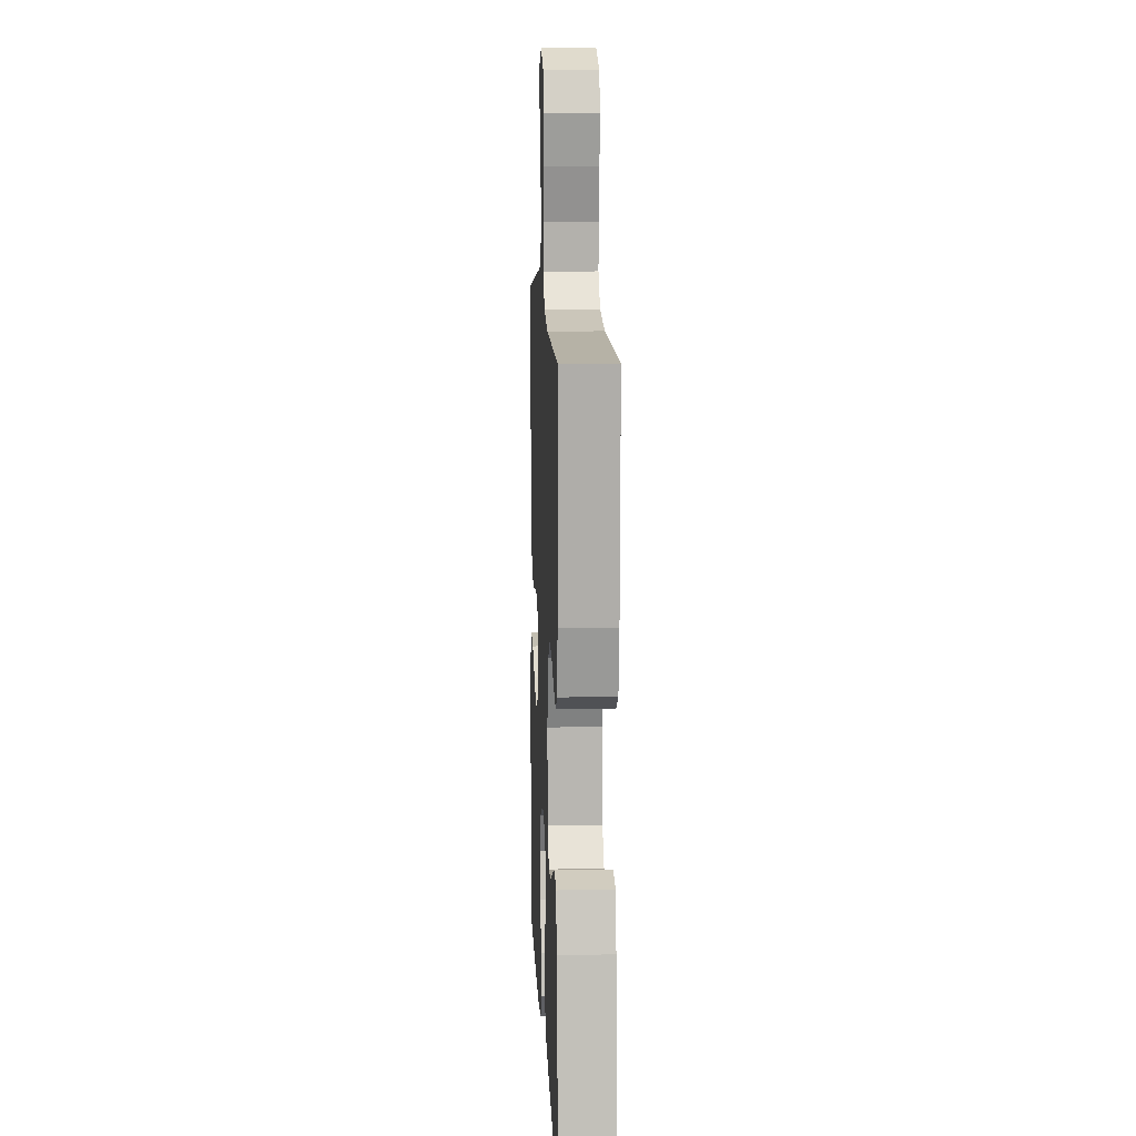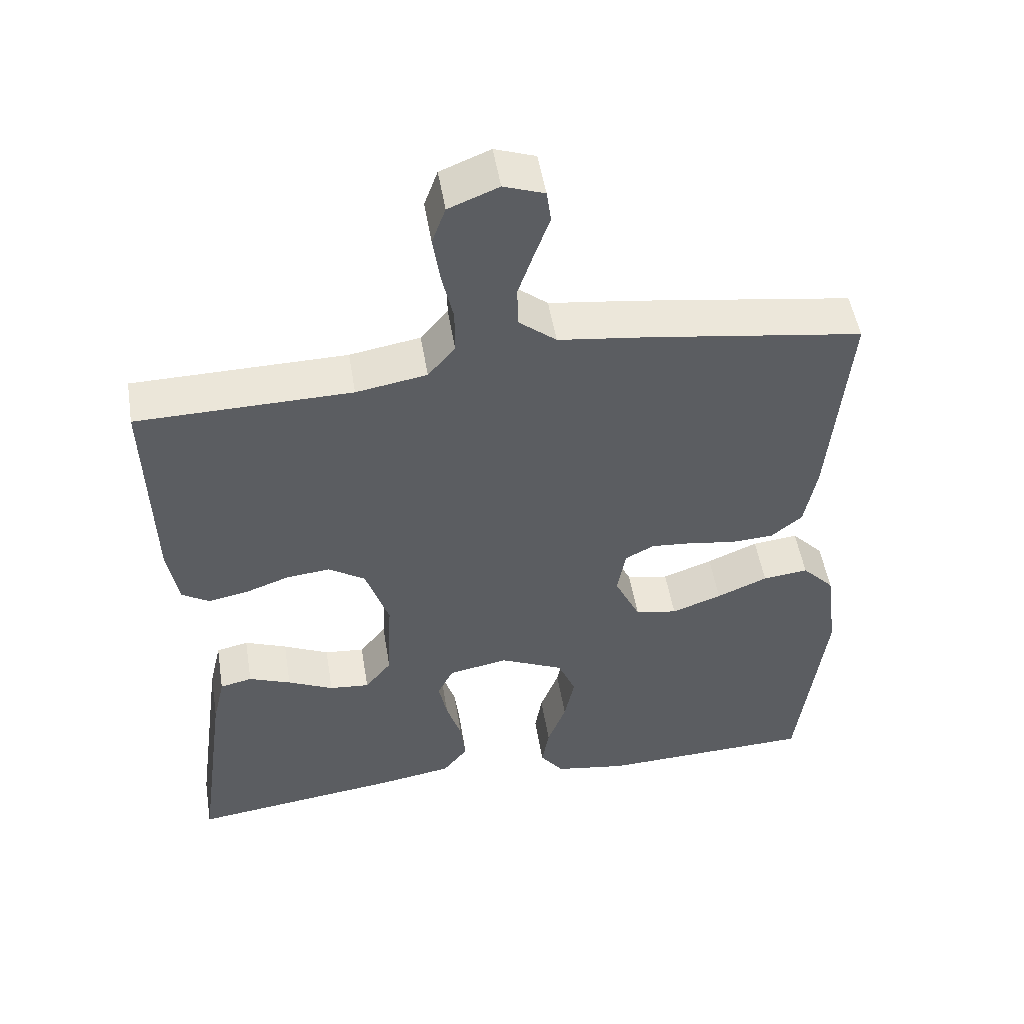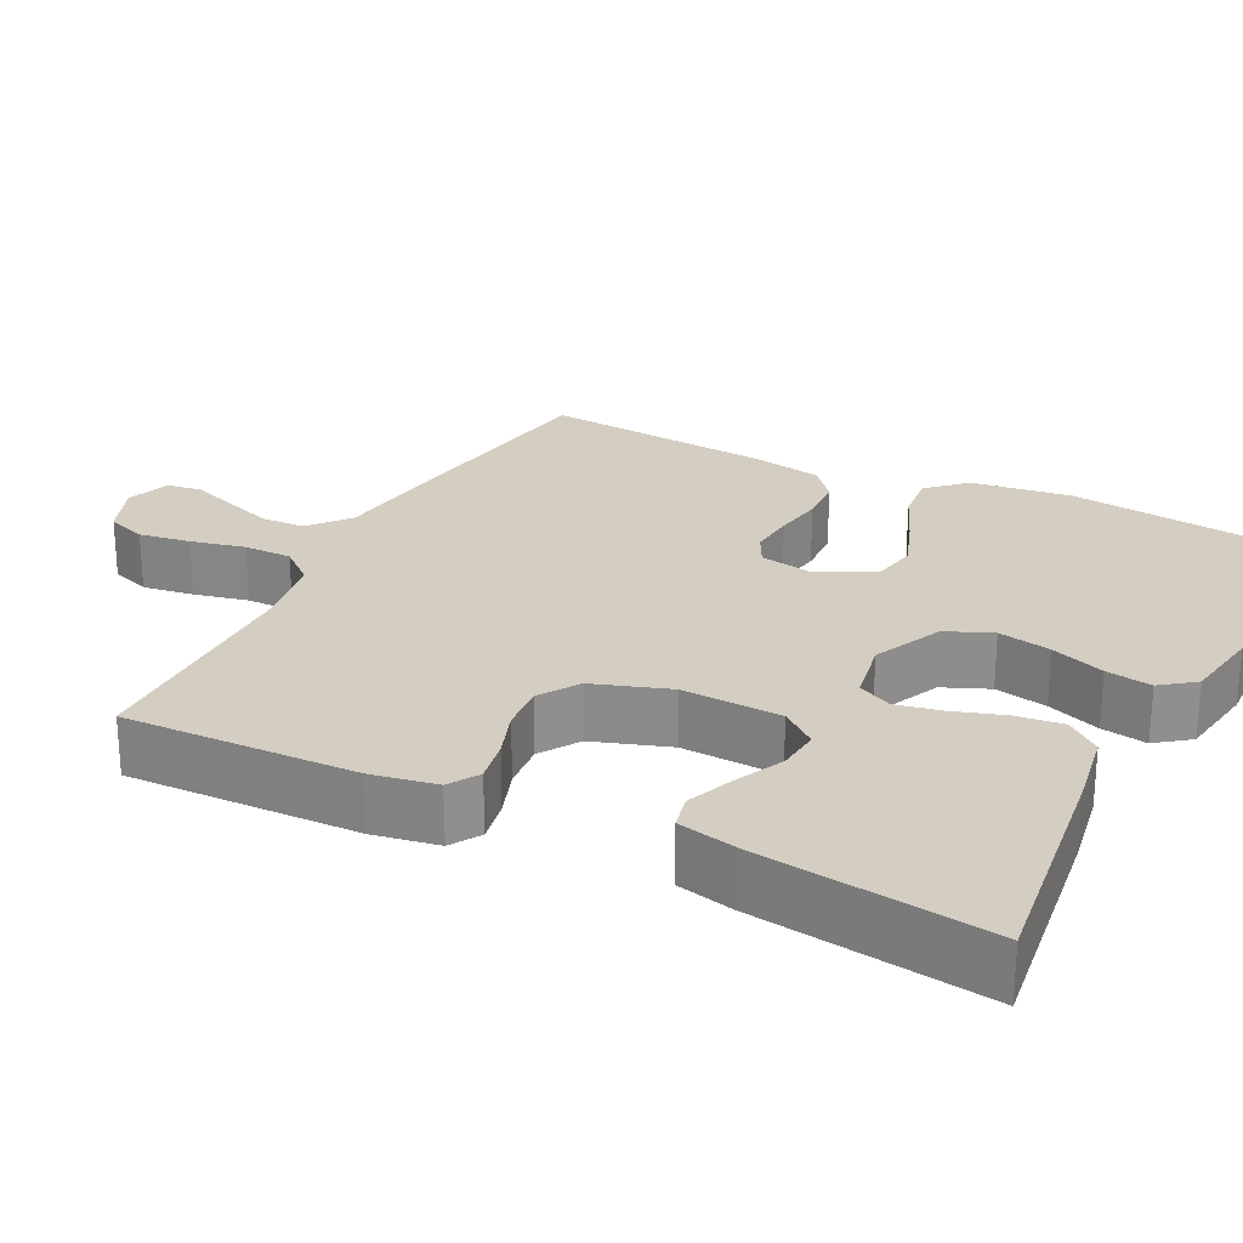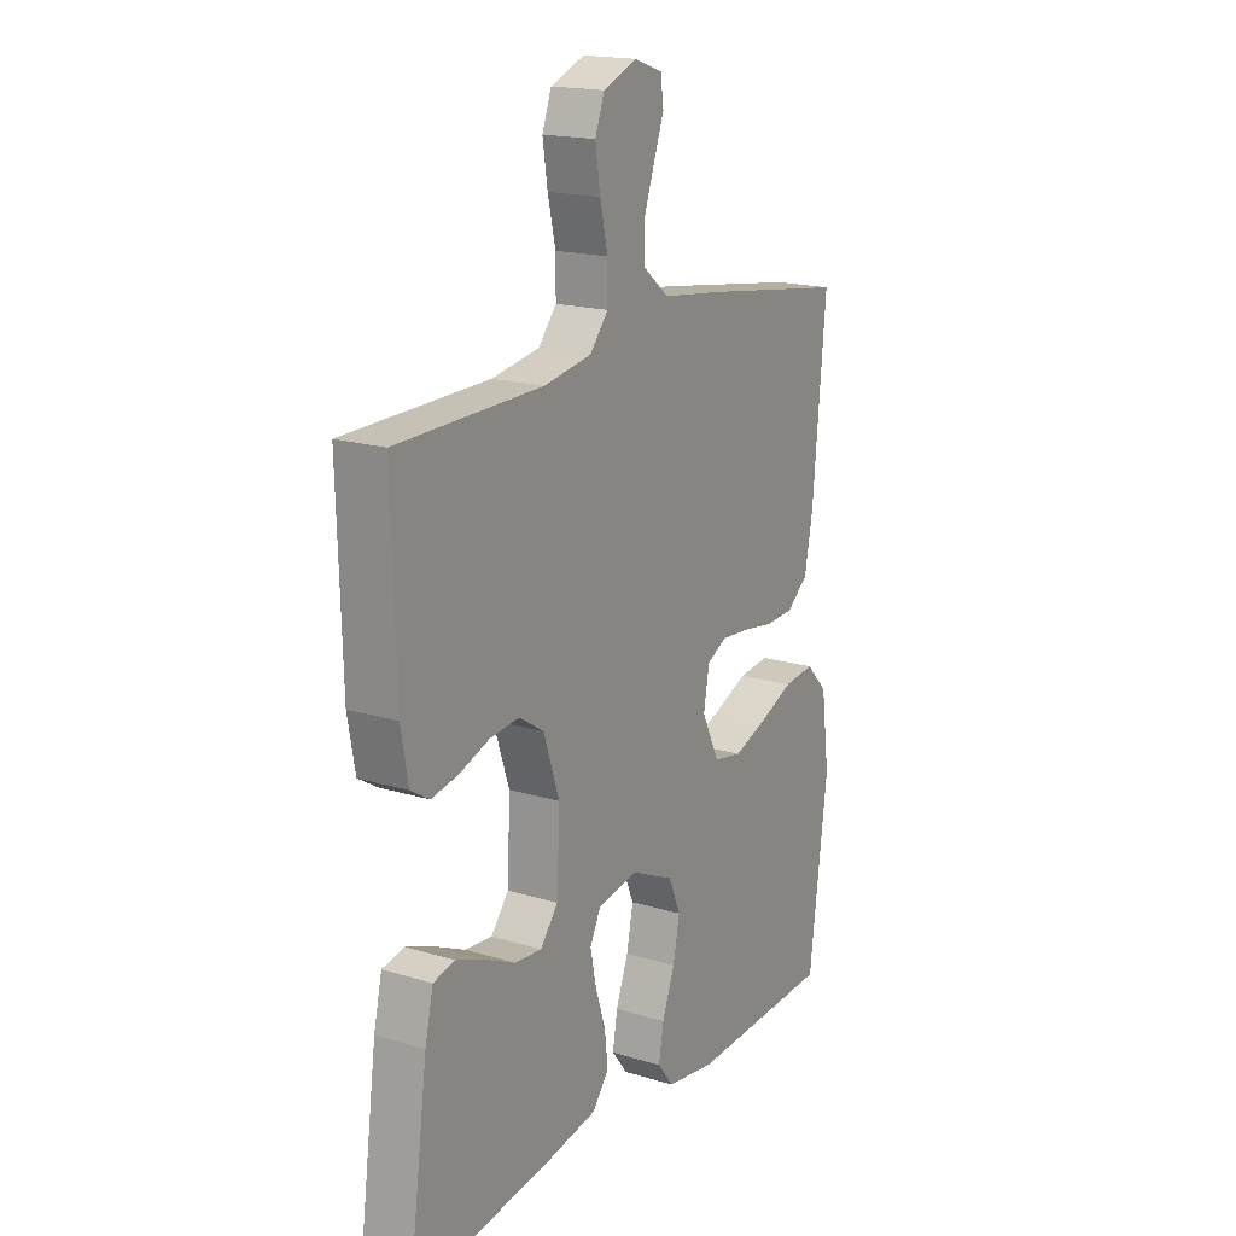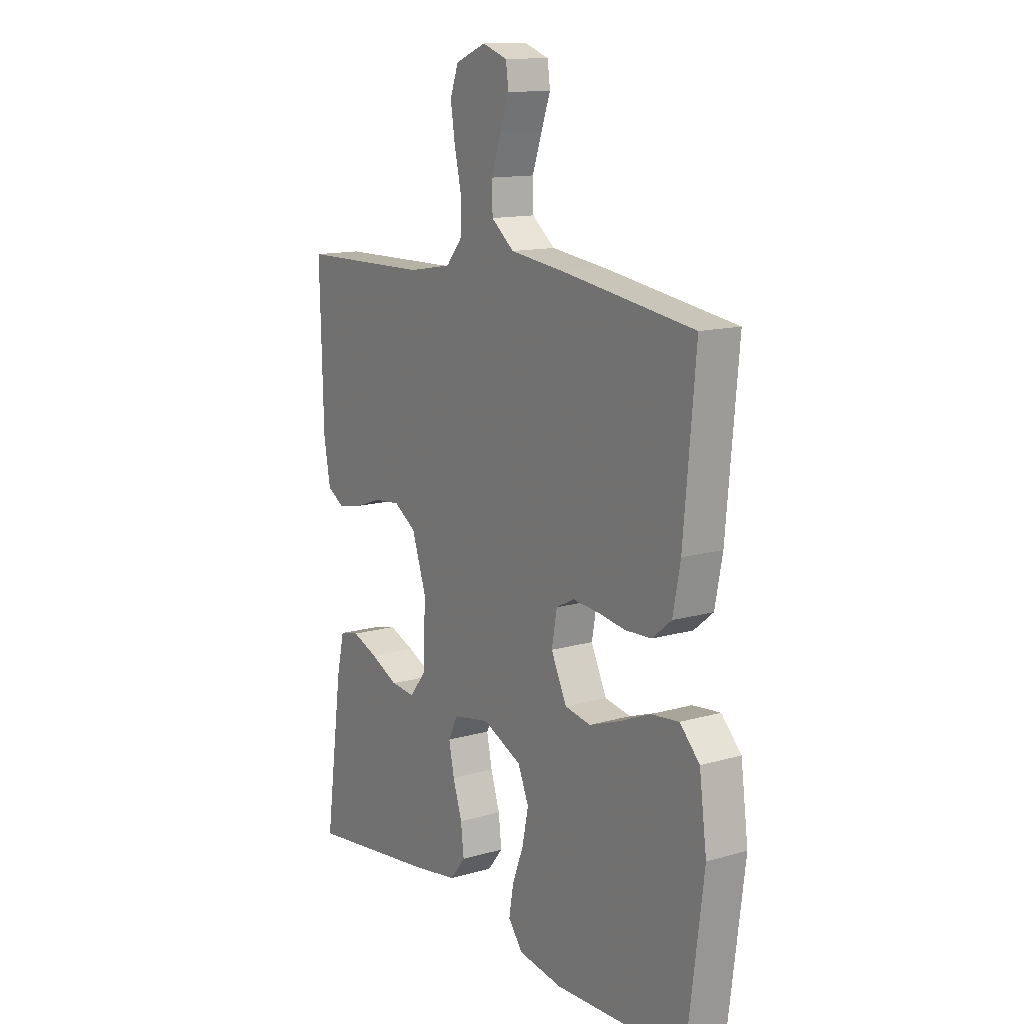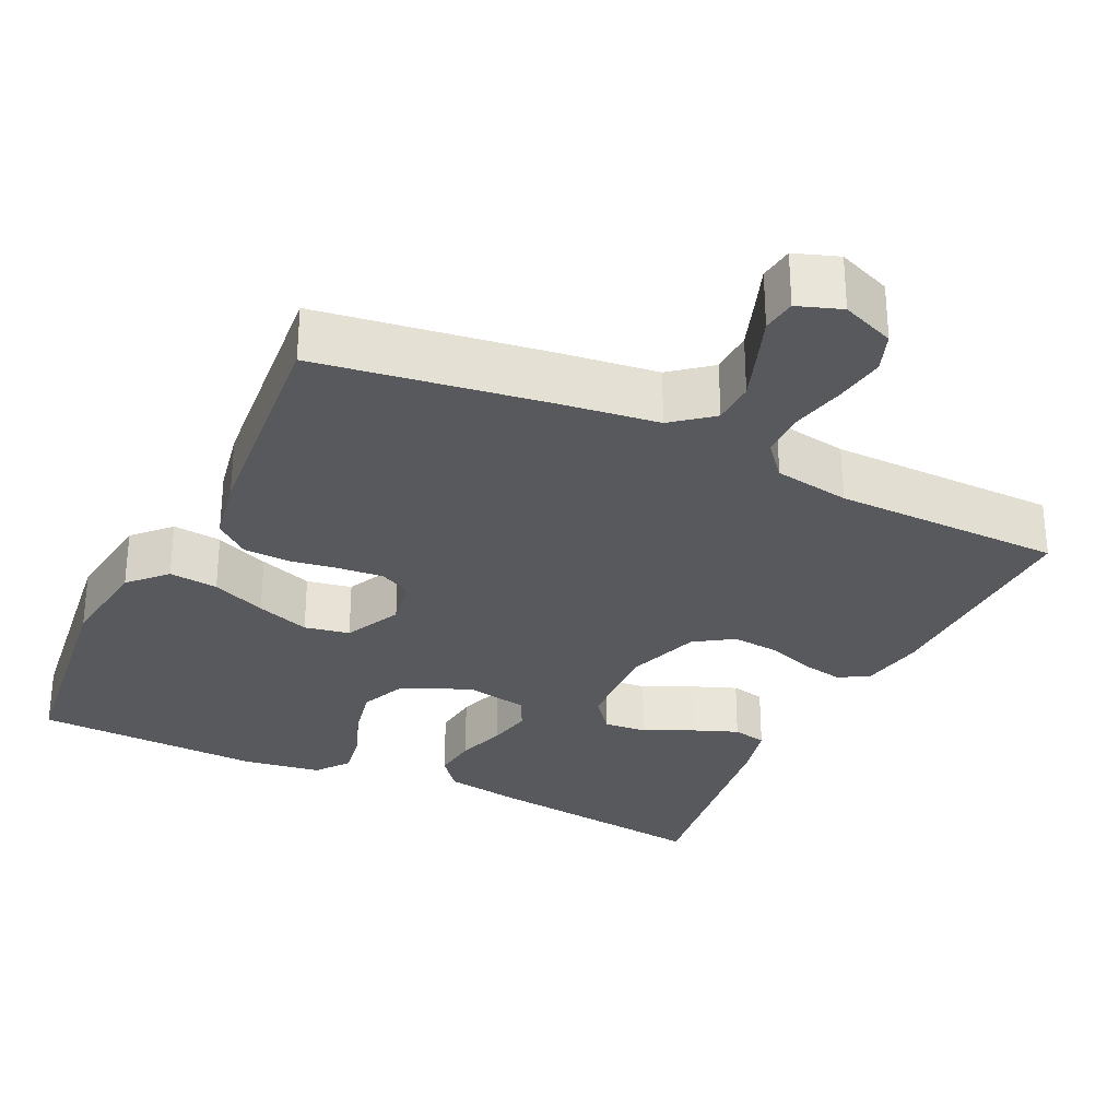
<metadata>
{"format":"obj","ext":"obj","renderer":"f3d","projection":"perspective","resolution":1024,"background":"white","views":[{"elev":11.3,"azim":87.4,"up":"+Z"},{"elev":50.6,"azim":170.7,"up":"+Z"},{"elev":24.9,"azim":116.9,"up":"+Y"},{"elev":17.9,"azim":120.8,"up":"+Z"},{"elev":13.2,"azim":-123.3,"up":"+Z"},{"elev":-29.7,"azim":-25.5,"up":"+Y"}]}
</metadata>
<code>
v 0.5 0.07 -0.5
v 0.2 0.07 -0.461
v 0.1 0.07 -0.444
v 0.065 0.07 -0.4
v 0.072 0.07 -0.34
v 0.093 0.07 -0.275
v 0.105 0.07 -0.216
v 0.083 0.07 -0.172
v 0 0.07 -0.156
v -0.09 0.07 -0.197
v -0.115 0.07 -0.256
v -0.101 0.07 -0.324
v -0.075 0.07 -0.393
v -0.065 0.07 -0.452
v -0.098 0.07 -0.495
v -0.2 0.07 -0.511
v -0.5 0.07 -0.5
v -0.538 0.07 -0.2
v -0.521 0.07 -0.071
v -0.476 0.07 -0.024
v -0.412 0.07 -0.031
v -0.341 0.07 -0.061
v -0.271 0.07 -0.086
v -0.212 0.07 -0.075
v -0.176 0.07 0
v -0.188 0.07 0.066
v -0.229 0.07 0.087
v -0.288 0.07 0.082
v -0.352 0.07 0.072
v -0.412 0.07 0.075
v -0.456 0.07 0.111
v -0.473 0.07 0.2
v -0.5 0.07 0.5
v -0.2 0.07 0.544
v -0.074 0.07 0.56
v -0.022 0.07 0.602
v -0.02 0.07 0.659
v -0.042 0.07 0.722
v -0.063 0.07 0.78
v -0.057 0.07 0.825
v 0 0.07 0.845
v 0.07 0.07 0.817
v 0.089 0.07 0.765
v 0.079 0.07 0.699
v 0.063 0.07 0.629
v 0.063 0.07 0.567
v 0.101 0.07 0.522
v 0.2 0.07 0.505
v 0.5 0.07 0.5
v 0.492 0.07 0.2
v 0.477 0.07 0.116
v 0.438 0.07 0.092
v 0.382 0.07 0.103
v 0.32 0.07 0.125
v 0.259 0.07 0.131
v 0.208 0.07 0.098
v 0.175 0.07 0
v 0.181 0.07 -0.128
v 0.218 0.07 -0.174
v 0.274 0.07 -0.169
v 0.338 0.07 -0.139
v 0.397 0.07 -0.116
v 0.442 0.07 -0.126
v 0.459 0.07 -0.2
v 0.5 0 -0.5
v 0.2 0 -0.461
v 0.1 0 -0.444
v 0.065 0 -0.4
v 0.072 0 -0.34
v 0.093 0 -0.275
v 0.105 0 -0.216
v 0.083 0 -0.172
v 0 0 -0.156
v -0.09 0 -0.197
v -0.115 0 -0.256
v -0.101 0 -0.324
v -0.075 0 -0.393
v -0.065 0 -0.452
v -0.098 0 -0.495
v -0.2 0 -0.511
v -0.5 0 -0.5
v -0.538 0 -0.2
v -0.521 0 -0.071
v -0.476 0 -0.024
v -0.412 0 -0.031
v -0.341 0 -0.061
v -0.271 0 -0.086
v -0.212 0 -0.075
v -0.176 0 0
v -0.188 0 0.066
v -0.229 0 0.087
v -0.288 0 0.082
v -0.352 0 0.072
v -0.412 0 0.075
v -0.456 0 0.111
v -0.473 0 0.2
v -0.5 0 0.5
v -0.2 0 0.544
v -0.074 0 0.56
v -0.022 0 0.602
v -0.02 0 0.659
v -0.042 0 0.722
v -0.063 0 0.78
v -0.057 0 0.825
v 0 0 0.845
v 0.07 0 0.817
v 0.089 0 0.765
v 0.079 0 0.699
v 0.063 0 0.629
v 0.063 0 0.567
v 0.101 0 0.522
v 0.2 0 0.505
v 0.5 0 0.5
v 0.492 0 0.2
v 0.477 0 0.116
v 0.438 0 0.092
v 0.382 0 0.103
v 0.32 0 0.125
v 0.259 0 0.131
v 0.208 0 0.098
v 0.175 0 0
v 0.181 0 -0.128
v 0.218 0 -0.174
v 0.274 0 -0.169
v 0.338 0 -0.139
v 0.397 0 -0.116
v 0.442 0 -0.126
v 0.459 0 -0.2
f 4 5 6
f 3 4 6
f 2 3 6
f 1 2 6
f 64 1 6
f 63 64 6
f 62 63 6
f 61 62 6
f 60 61 6
f 59 60 6 7
f 58 59 7 8
f 57 58 8 9
f 56 57 9 10
f 52 53 54
f 51 52 54
f 50 51 54
f 49 50 54
f 48 49 54
f 47 48 54 55
f 46 47 55 56
f 43 44 45
f 42 43 45
f 41 42 45
f 40 41 45
f 39 40 45
f 38 39 45
f 37 38 45 46
f 36 37 46 56
f 33 34 35
f 32 33 35
f 31 32 35
f 30 31 35
f 29 30 35
f 28 29 35
f 27 28 35 36
f 26 27 36 56
f 20 21 22
f 19 20 22
f 18 19 22
f 17 18 22
f 16 17 22
f 15 16 22
f 14 15 22
f 13 14 22
f 12 13 22
f 11 12 22 23
f 10 11 23 24
f 25 26 56 10
f 10 24 25
f 70 69 68
f 70 68 67
f 70 67 66
f 70 66 65
f 70 65 128
f 70 128 127
f 70 127 126
f 70 126 125
f 70 125 124
f 71 70 124 123
f 72 71 123 122
f 73 72 122 121
f 74 73 121 120
f 118 117 116
f 118 116 115
f 118 115 114
f 118 114 113
f 118 113 112
f 119 118 112 111
f 120 119 111 110
f 109 108 107
f 109 107 106
f 109 106 105
f 109 105 104
f 109 104 103
f 109 103 102
f 110 109 102 101
f 120 110 101 100
f 99 98 97
f 99 97 96
f 99 96 95
f 99 95 94
f 99 94 93
f 99 93 92
f 100 99 92 91
f 120 100 91 90
f 86 85 84
f 86 84 83
f 86 83 82
f 86 82 81
f 86 81 80
f 86 80 79
f 86 79 78
f 86 78 77
f 86 77 76
f 87 86 76 75
f 88 87 75 74
f 74 120 90 89
f 89 88 74
f 1 65 66 2
f 2 66 67 3
f 3 67 68 4
f 4 68 69 5
f 5 69 70 6
f 6 70 71 7
f 7 71 72 8
f 8 72 73 9
f 9 73 74 10
f 10 74 75 11
f 11 75 76 12
f 12 76 77 13
f 13 77 78 14
f 14 78 79 15
f 15 79 80 16
f 16 80 81 17
f 17 81 82 18
f 18 82 83 19
f 19 83 84 20
f 20 84 85 21
f 21 85 86 22
f 22 86 87 23
f 23 87 88 24
f 24 88 89 25
f 25 89 90 26
f 26 90 91 27
f 27 91 92 28
f 28 92 93 29
f 29 93 94 30
f 30 94 95 31
f 31 95 96 32
f 32 96 97 33
f 33 97 98 34
f 34 98 99 35
f 35 99 100 36
f 36 100 101 37
f 37 101 102 38
f 38 102 103 39
f 39 103 104 40
f 40 104 105 41
f 41 105 106 42
f 42 106 107 43
f 43 107 108 44
f 44 108 109 45
f 45 109 110 46
f 46 110 111 47
f 47 111 112 48
f 48 112 113 49
f 49 113 114 50
f 50 114 115 51
f 51 115 116 52
f 52 116 117 53
f 53 117 118 54
f 54 118 119 55
f 55 119 120 56
f 56 120 121 57
f 57 121 122 58
f 58 122 123 59
f 59 123 124 60
f 60 124 125 61
f 61 125 126 62
f 62 126 127 63
f 63 127 128 64
f 64 128 65 1

</code>
